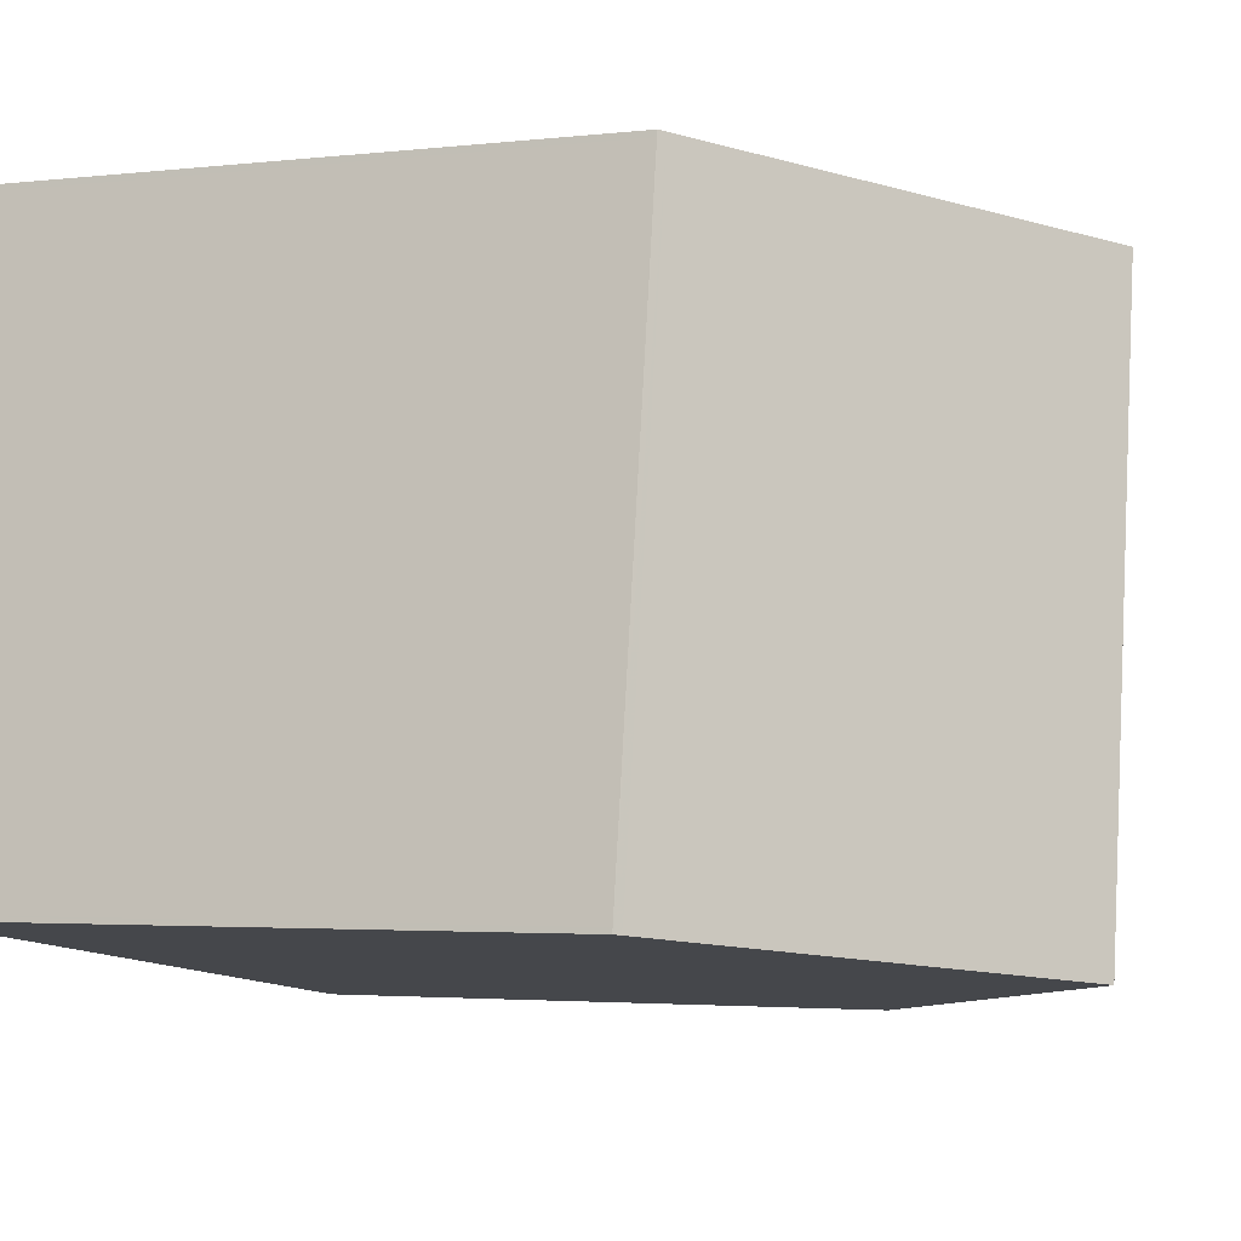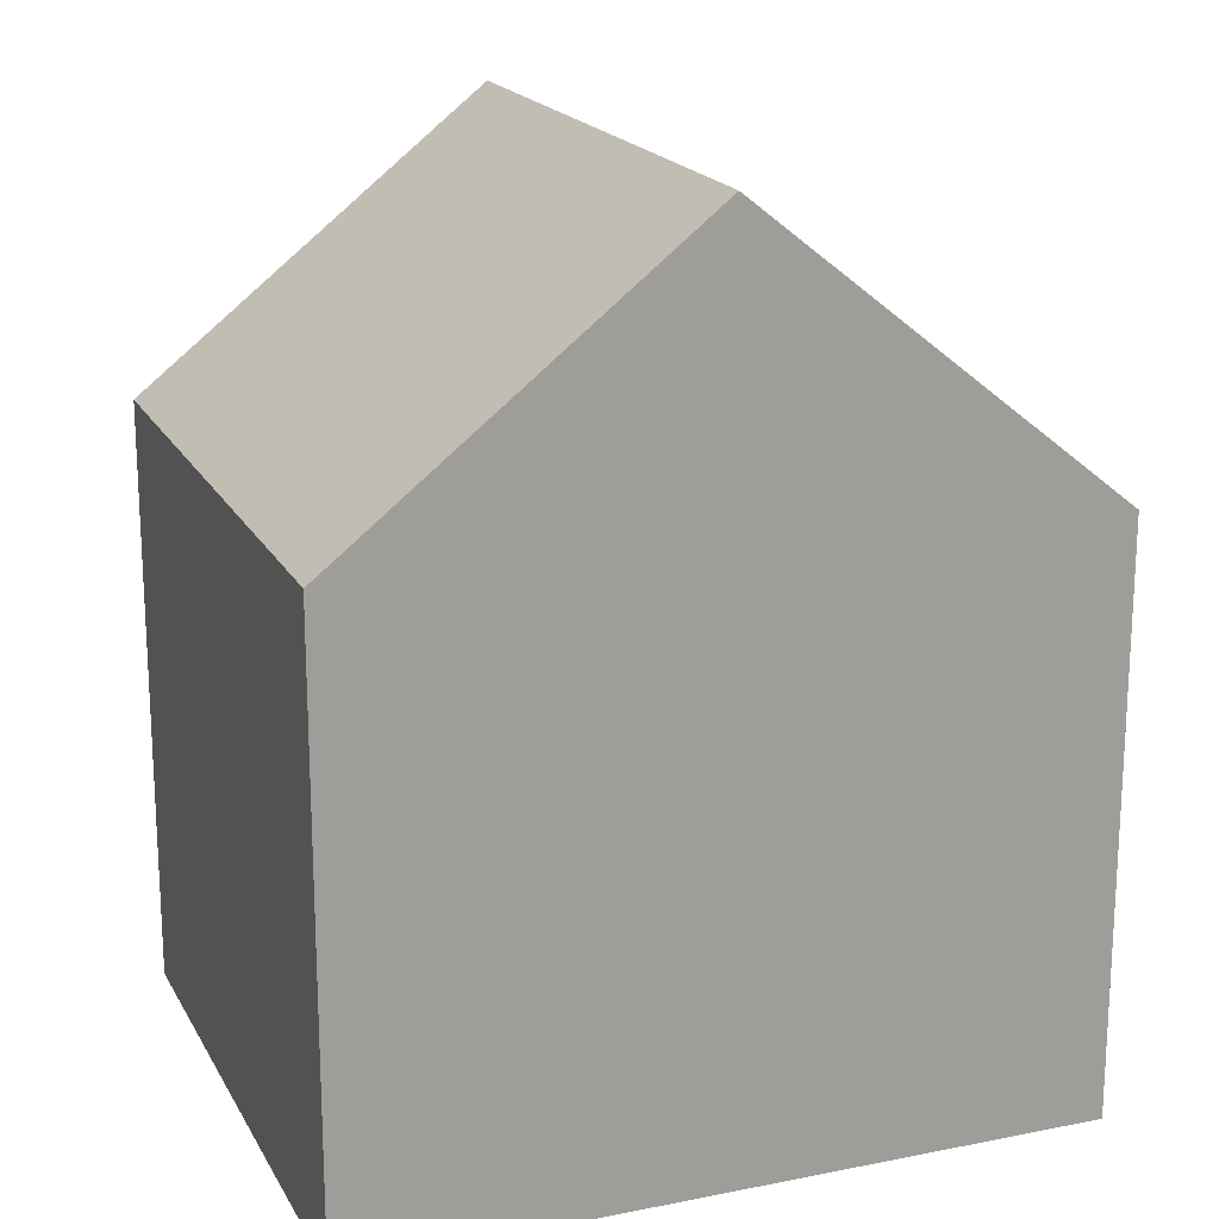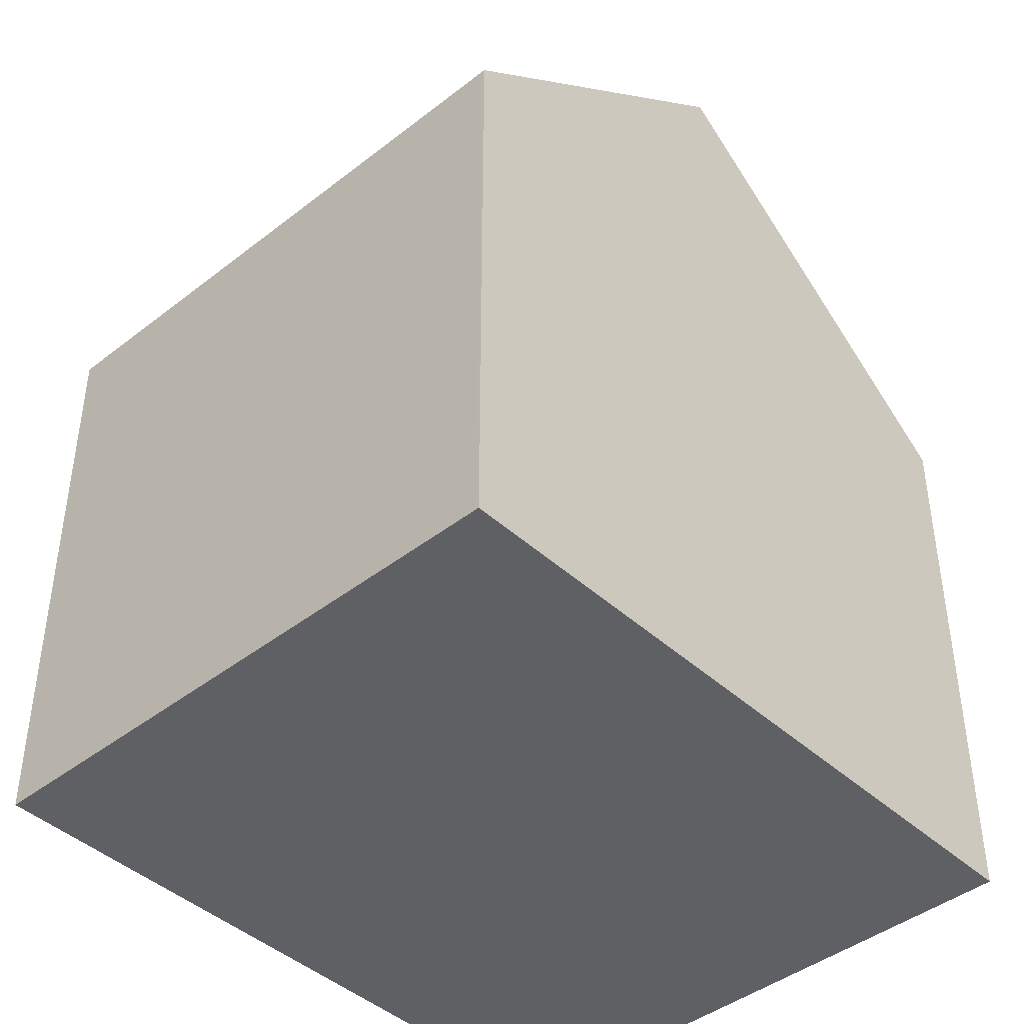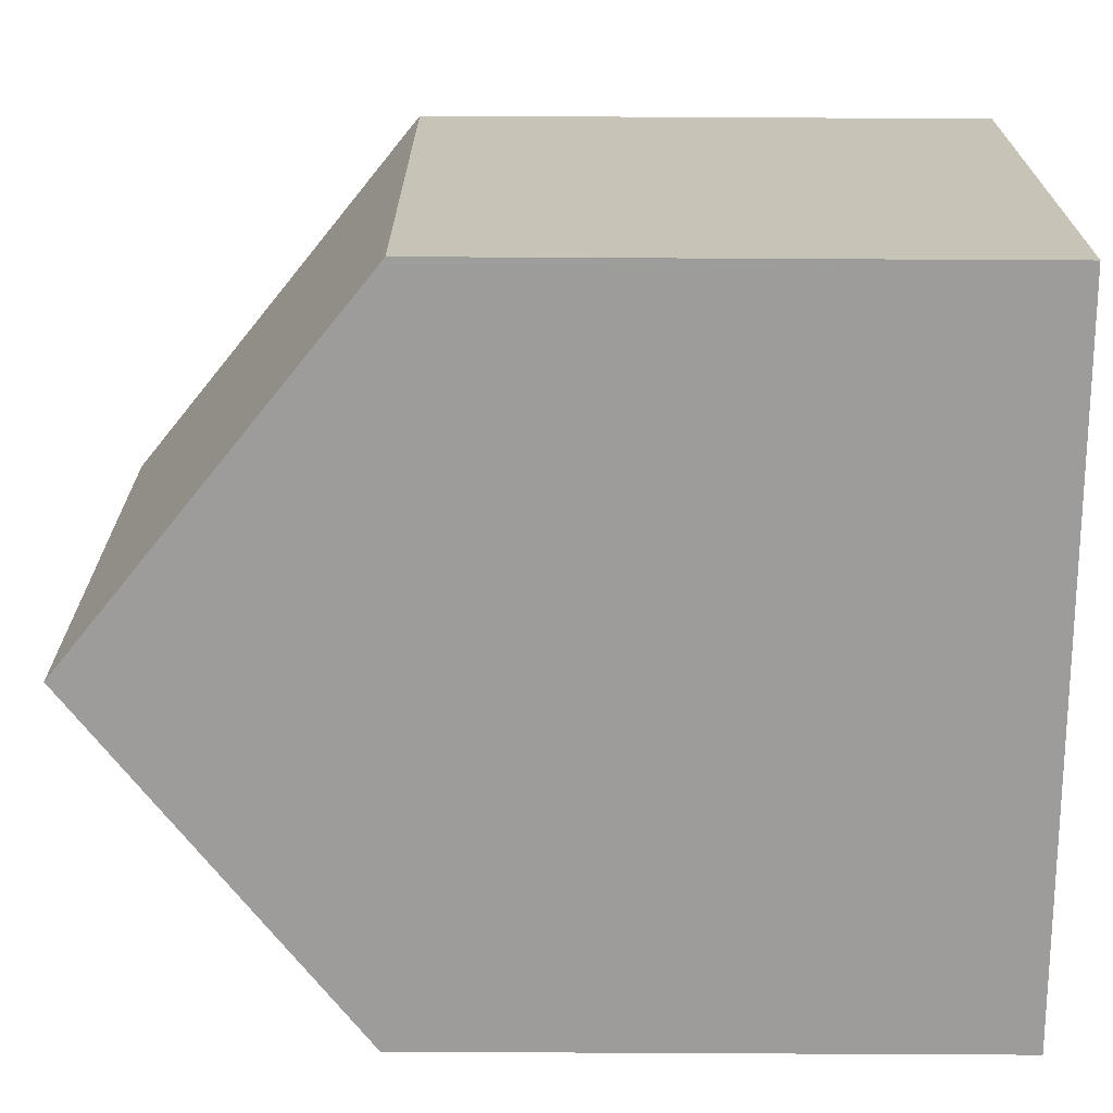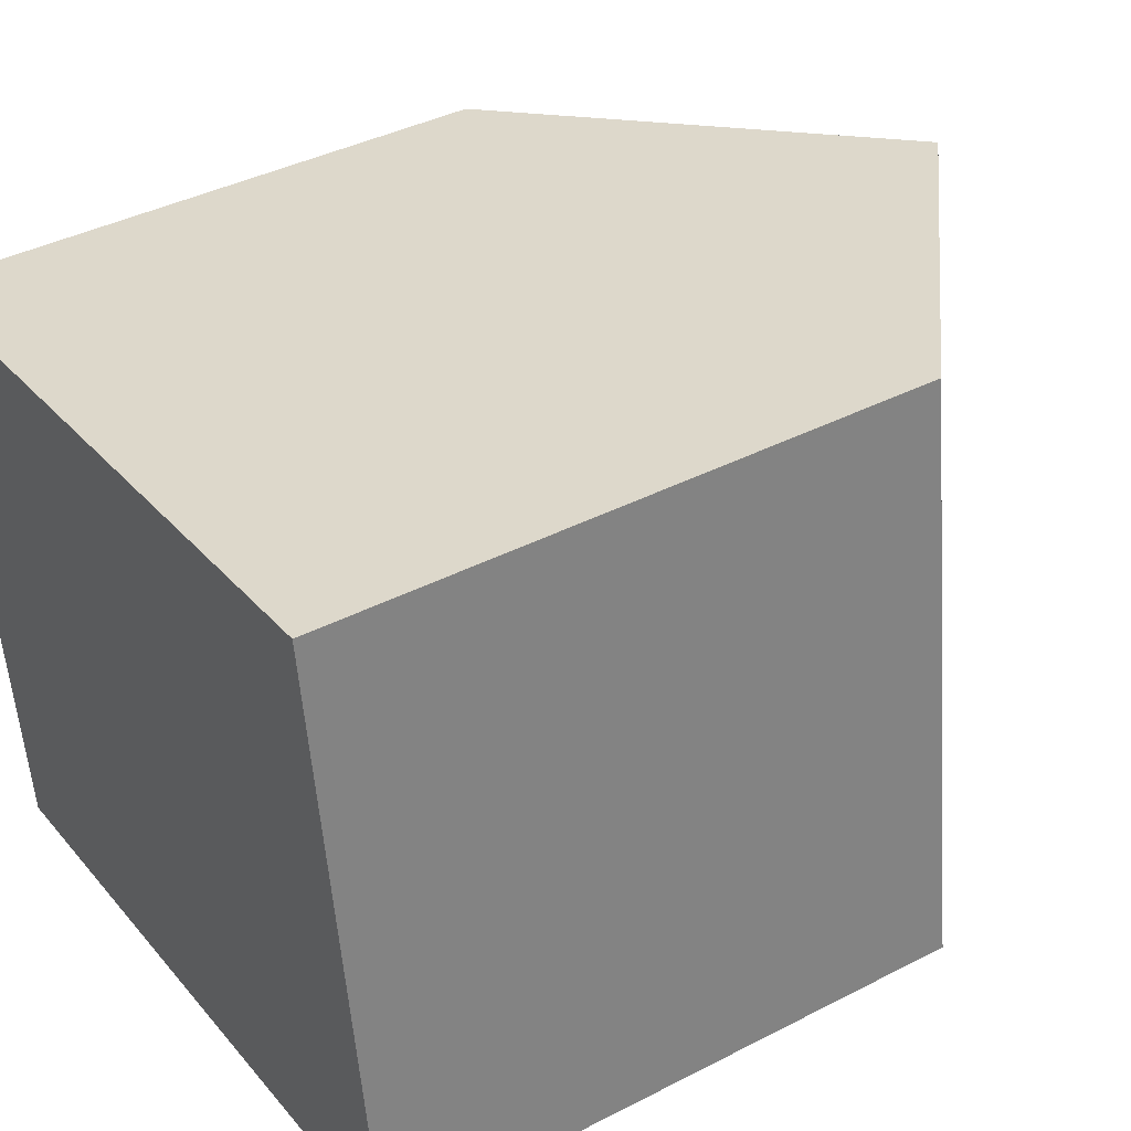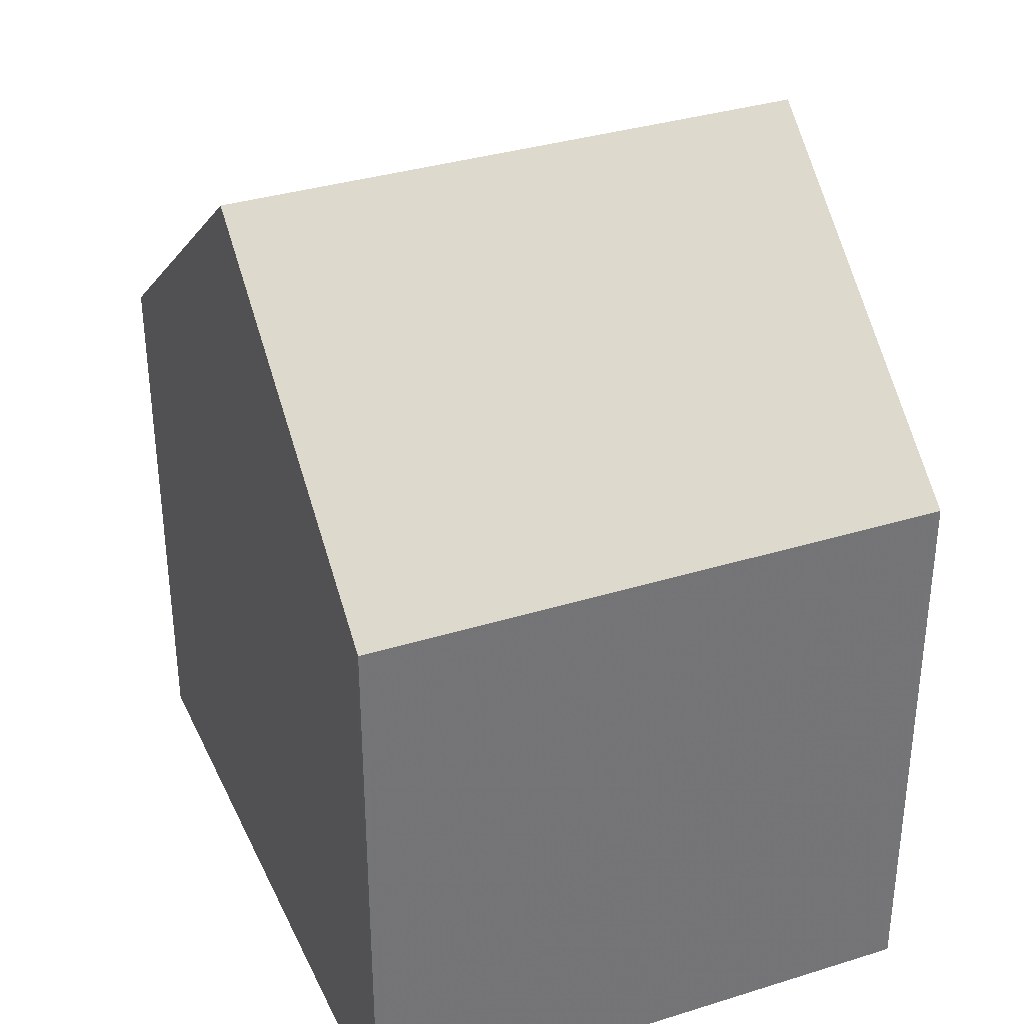
<metadata>
{"format":"obj","ext":"obj","renderer":"f3d","projection":"perspective","resolution":1024,"background":"white","views":[{"elev":-2.9,"azim":-68.1,"up":"+Y"},{"elev":18.7,"azim":-29.1,"up":"+Z"},{"elev":-43.2,"azim":-55.3,"up":"+Z"},{"elev":-78.4,"azim":89.7,"up":"+Y"},{"elev":39.7,"azim":-122.6,"up":"+Y"},{"elev":34.9,"azim":-120.7,"up":"+Z"}]}
</metadata>
<code>
v -2244 -2375 5.734
v -2243 -2369 5.753
v -2236 -2370 5.583
v -2237 -2376 5.581
v -2241 -2376 8.449
v -2240 -2370 8.46
v -2240 -2370 8.46
v -2243 -2369 5.752
v -2240 -2370 8.46
v -2241 -2376 8.449
v -2240 -2370 8.46
v -2236 -2370 5.583
v -2236 -2370 5.641
v -2236 -2370 5.641
v -2237 -2376 5.638
v -2243 -2369 5.802
v -2243 -2369 5.802
v -2244 -2375 5.784
v -2244 -2375 5.784
v -2244 -2375 5.734
v -2241 -2375 8.449
v -2237 -2376 5.638
v -2241 -2375 8.449
v -2237 -2376 5.581
v -2244 -2375 5.734
v -2244 -2375 5.734
v -2244 -2375 0
v -2244 -2375 0
v -2243 -2369 5.802
v -2243 -2369 5.753
v -2243 -2369 0
v -2243 -2369 0
v -2236 -2370 5.583
v -2236 -2370 5.583
v -2236 -2370 0
v -2236 -2370 8.882e-16
v -2237 -2376 5.638
v -2237 -2376 5.581
v -2237 -2376 -8.882e-16
v -2237 -2376 -8.882e-16
v -2244 -2375 5.784
v -2241 -2376 8.449
v -2241 -2376 0
v -2244 -2375 0
v -2243 -2369 5.753
v -2243 -2369 5.752
v -2243 -2369 0
v -2243 -2369 0
v -2236 -2370 5.641
v -2240 -2370 8.46
v -2240 -2370 0
v -2236 -2370 8.882e-16
v -2237 -2376 5.581
v -2236 -2370 5.583
v -2236 -2370 8.882e-16
v -2237 -2376 0
v -2236 -2370 5.583
v -2236 -2370 5.641
v -2236 -2370 8.882e-16
v -2236 -2370 0
v -2241 -2376 8.449
v -2237 -2376 5.638
v -2237 -2376 -8.882e-16
v -2241 -2376 0
v -2240 -2370 8.46
v -2243 -2369 5.802
v -2243 -2369 0
v -2240 -2370 0
v -2244 -2375 5.734
v -2244 -2375 5.784
v -2244 -2375 0
v -2244 -2375 0
v -2243 -2369 5.752
v -2244 -2375 5.734
v -2244 -2375 0
v -2243 -2369 0
v -2237 -2376 5.581
v -2237 -2376 5.581
v -2237 -2376 0
v -2237 -2376 -8.882e-16
v -2244 -2375 0
v -2243 -2369 0
v -2236 -2370 0
v -2237 -2376 0
f 17 8 2 16
f 20 8 17 19
f 14 11 9 13
f 23 11 14 22
f 13 3 12 14
f 22 14 12 24
f 16 6 7 17
f 19 17 7 21
f 19 18 1 20
f 22 15 10 23
f 24 4 15 22
f 21 5 18 19
f 26 27 28 25
f 30 31 32 29
f 34 35 36 33
f 38 39 40 37
f 42 43 44 41
f 46 47 48 45
f 50 51 52 49
f 54 55 56 53
f 58 59 60 57
f 62 63 64 61
f 66 67 68 65
f 70 71 72 69
f 74 75 76 73
f 78 79 80 77
f 82 83 84 81

</code>
